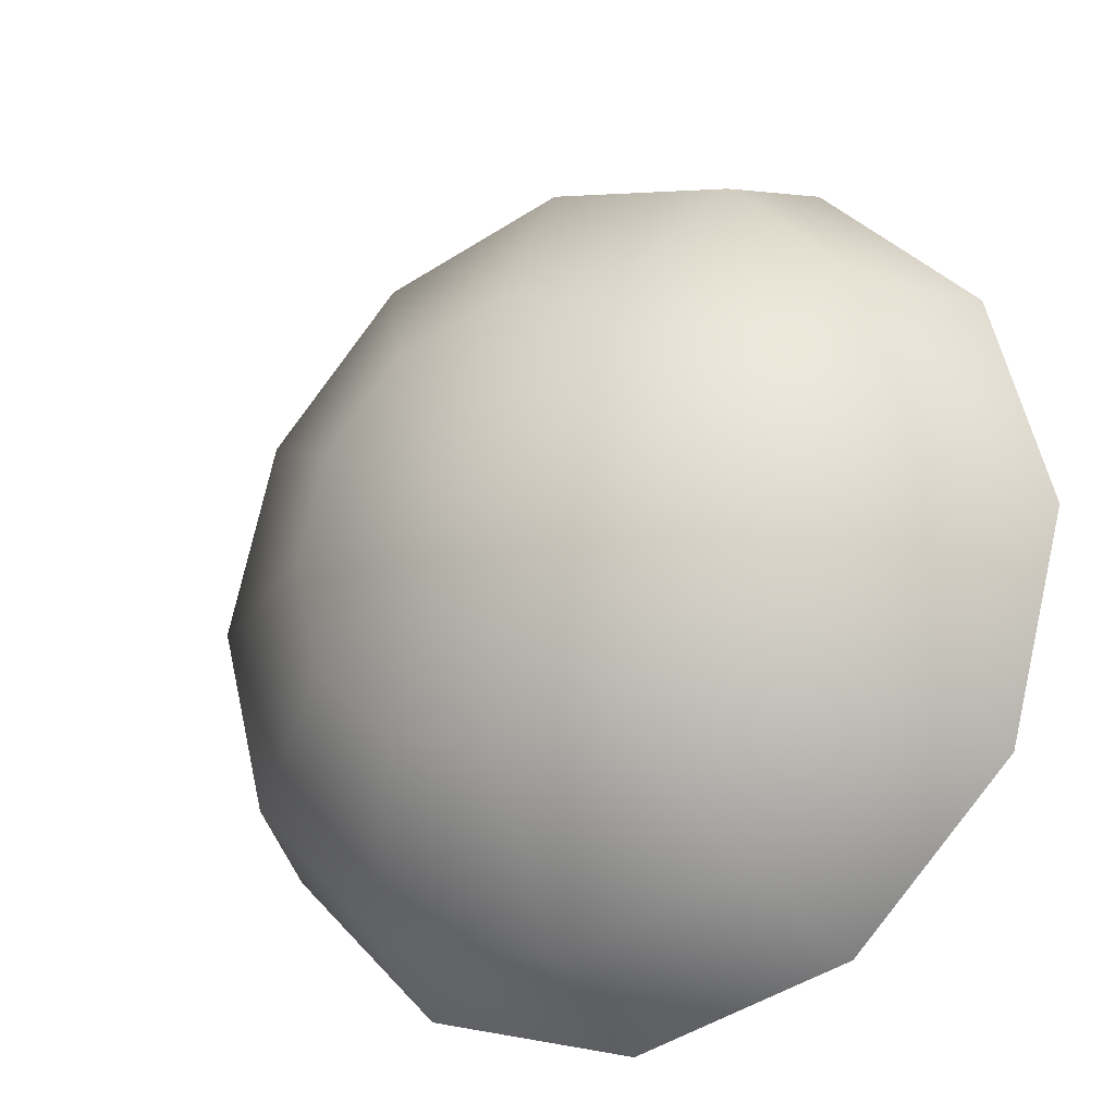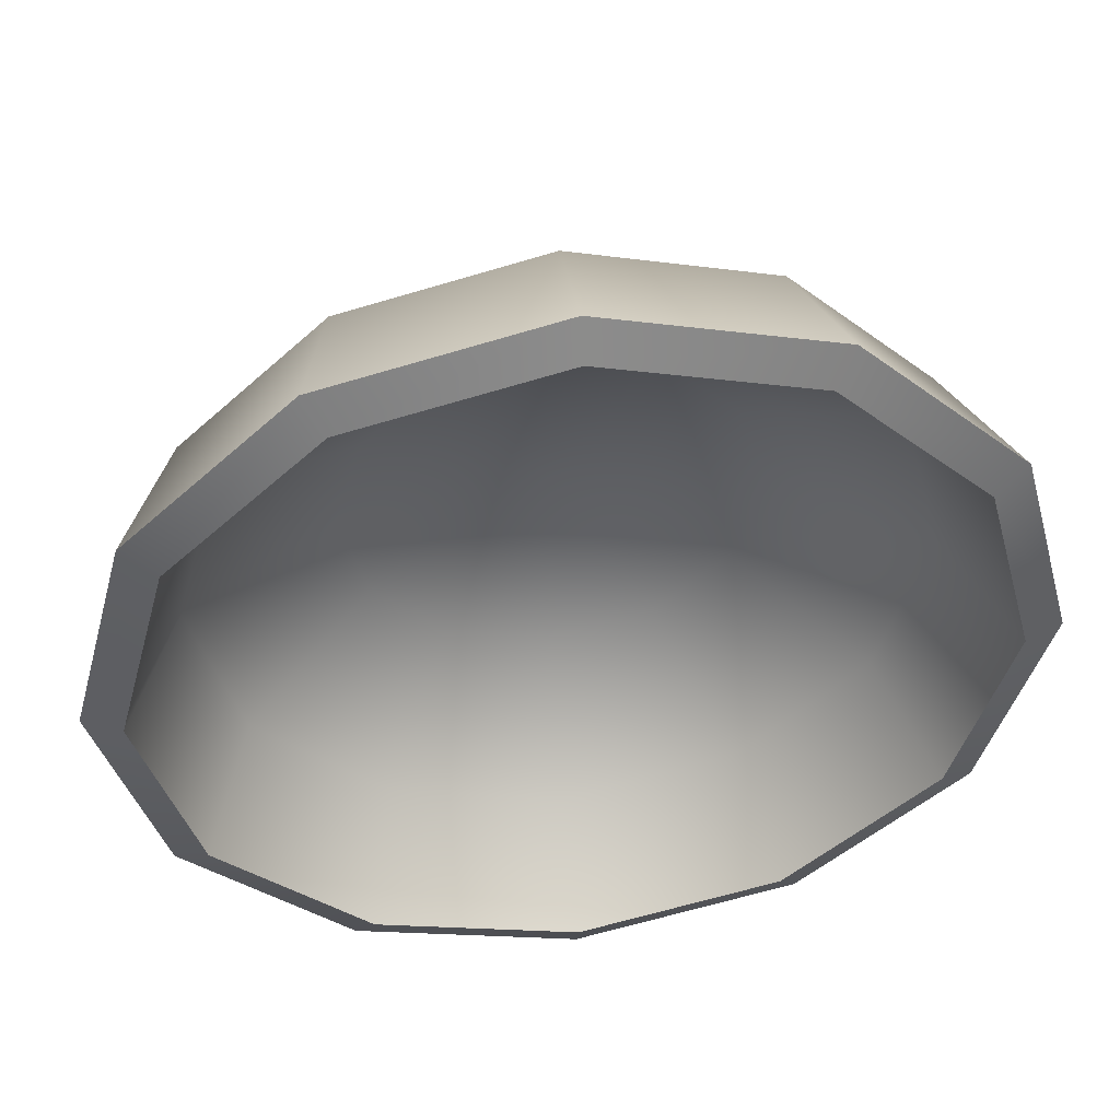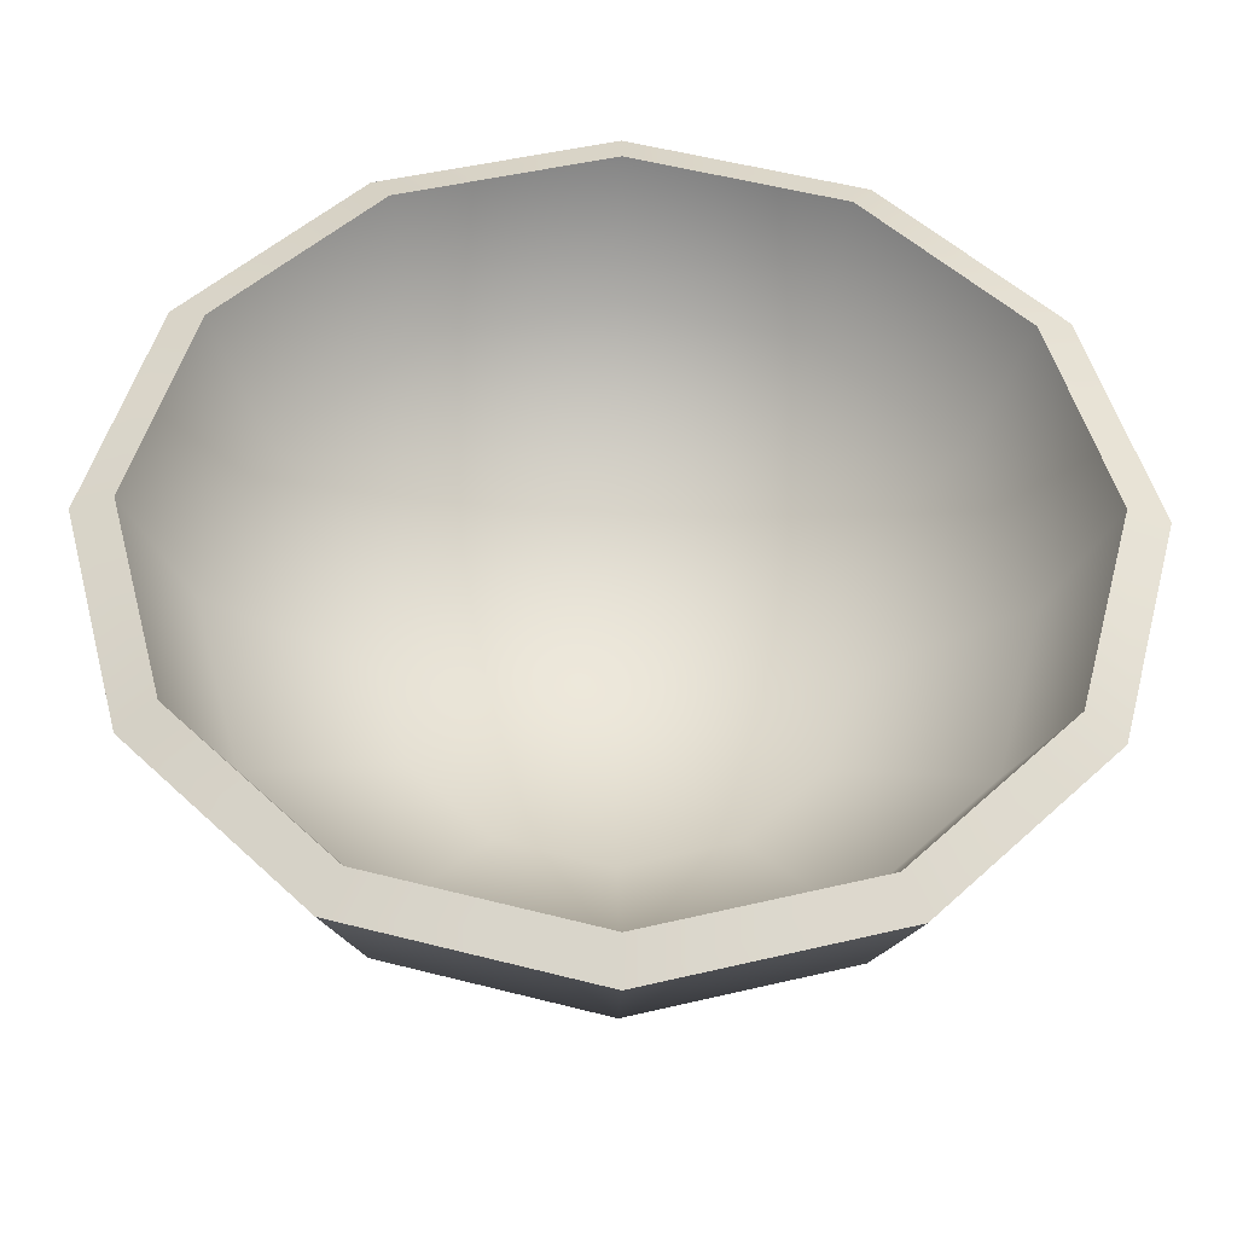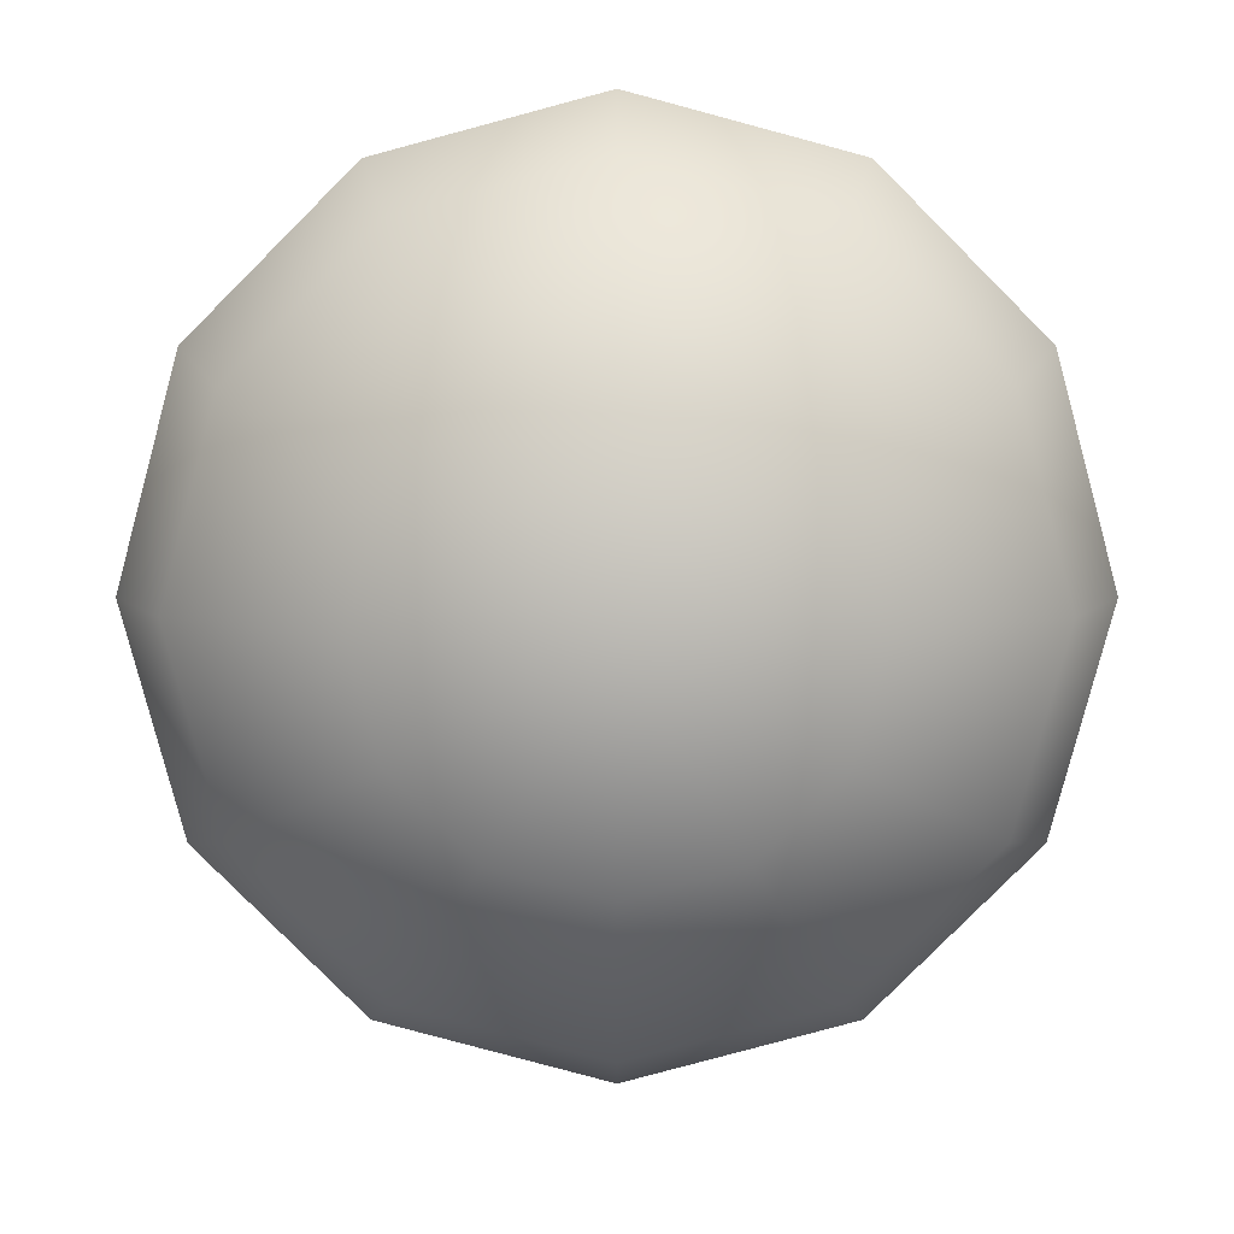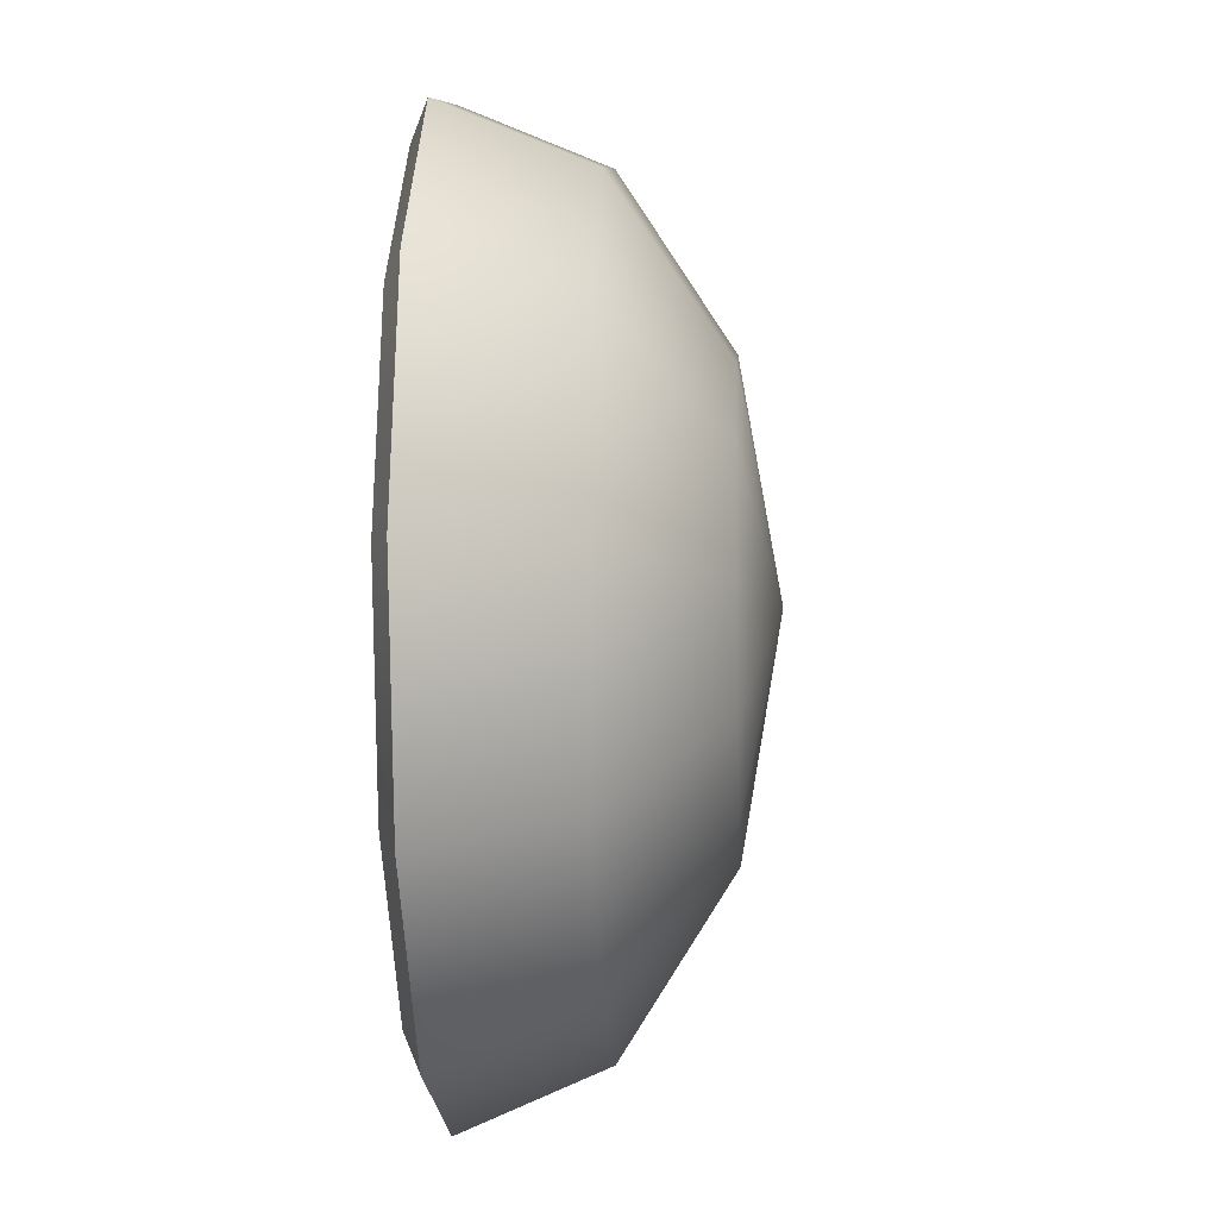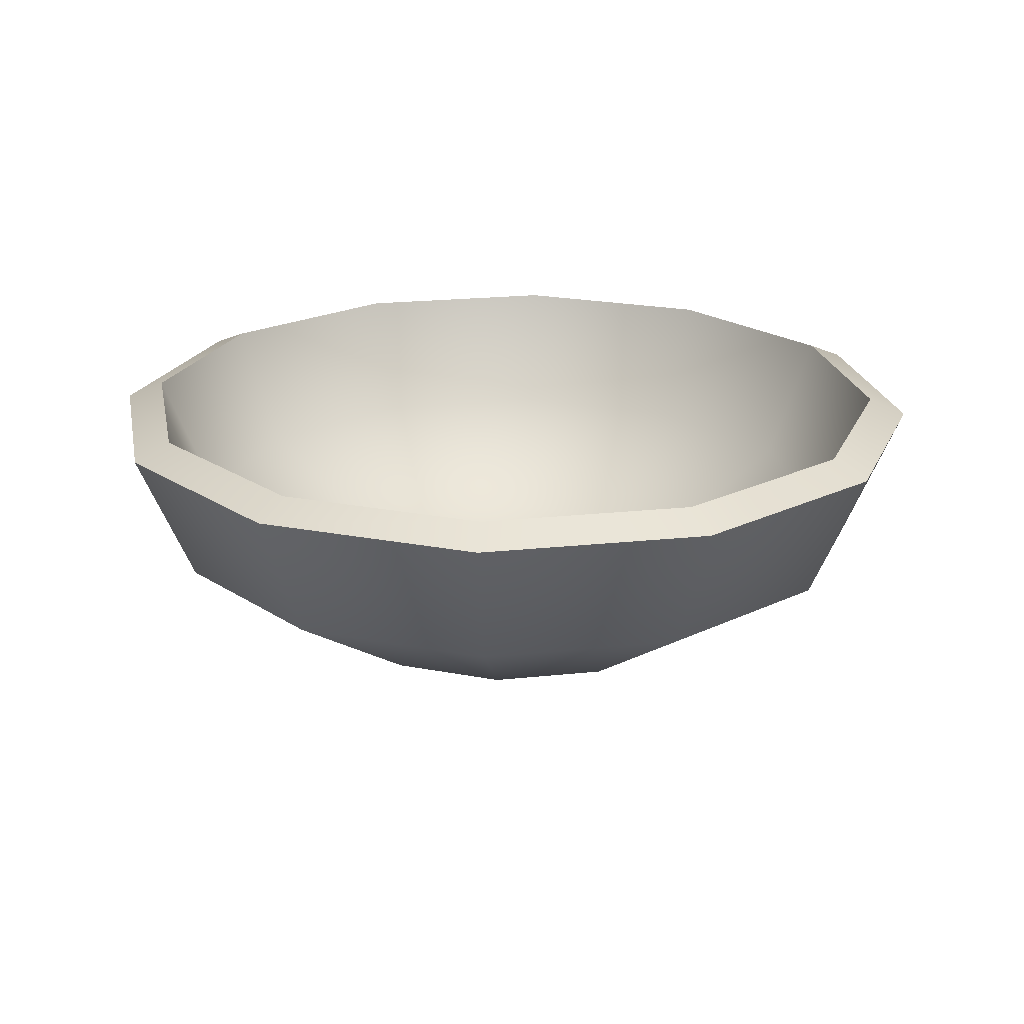
<metadata>
{"format":"obj","ext":"obj","renderer":"f3d","projection":"perspective","resolution":1024,"background":"white","views":[{"elev":-23.1,"azim":31.8,"up":"+Z"},{"elev":49.6,"azim":172.8,"up":"+Z"},{"elev":-38.6,"azim":178.9,"up":"+Z"},{"elev":7.6,"azim":-0.0,"up":"+Z"},{"elev":-6.9,"azim":-86.8,"up":"+Z"},{"elev":21.4,"azim":64.2,"up":"+Y"}]}
</metadata>
<code>
v 8.815 -54.56 -5.089
v 5.089 -54.56 -8.815
v 0 -54.56 -10.18
v -5.089 -54.56 -8.815
v -8.815 -54.56 -5.089
v -10.18 -54.56 0
v -8.815 -54.56 5.089
v -5.089 -54.56 8.815
v 0 -54.56 10.18
v 5.089 -54.56 8.815
v 8.815 -54.56 5.089
v 10.18 -54.56 0
v 15.27 -49.9 -8.815
v 8.815 -49.9 -15.27
v 0 -49.9 -17.63
v -8.815 -49.9 -15.27
v -15.27 -49.9 -8.815
v -17.63 -49.9 0
v -15.27 -49.9 8.815
v -8.815 -49.9 15.27
v 0 -49.9 17.63
v 8.815 -49.9 15.27
v 15.27 -49.9 8.815
v 17.63 -49.9 0
v 17.63 -43.54 -10.18
v 10.18 -43.54 -17.63
v 0 -43.54 -20.36
v -10.18 -43.54 -17.63
v -17.63 -43.54 -10.18
v -20.36 -43.54 0
v -17.63 -43.54 10.18
v -10.18 -43.54 17.63
v 0 -43.54 20.36
v 10.18 -43.54 17.63
v 17.63 -43.54 10.18
v 20.36 -43.54 0
v 0 -56.27 0
v 9.53 -56.56 -5.502
v 5.502 -56.56 -9.53
v 0 -58.43 -0
v -0 -56.56 -11
v -5.502 -56.56 -9.53
v -9.53 -56.56 -5.502
v -11 -56.56 -0
v -9.53 -56.56 5.502
v -5.502 -56.56 9.53
v 0 -56.56 11
v 5.502 -56.56 9.53
v 9.53 -56.56 5.502
v 11 -56.56 -0
v 9.657 -51.26 -16.73
v 16.73 -51.26 -9.657
v 0 -51.26 -19.31
v -9.657 -51.26 -16.73
v -16.73 -51.26 -9.657
v -19.31 -51.26 0
v -16.73 -51.26 9.657
v -9.657 -51.26 16.73
v -0 -51.26 19.31
v 9.657 -51.26 16.73
v 16.73 -51.26 9.657
v 19.31 -51.26 -0
v 11.14 -44.36 -19.3
v 19.3 -44.36 -11.14
v 0 -44.36 -22.29
v -11.14 -44.36 -19.3
v -19.3 -44.36 -11.14
v -22.29 -44.36 0
v -19.3 -44.36 11.14
v -11.14 -44.36 19.3
v 0 -44.36 22.29
v 11.14 -44.36 19.3
v 19.3 -44.36 11.14
v 22.29 -44.36 -0
f 39 38 40
f 41 39 40
f 42 41 40
f 43 42 40
f 44 43 40
f 45 44 40
f 46 45 40
f 47 46 40
f 48 47 40
f 49 48 40
f 50 49 40
f 38 50 40
f 39 51 52 38
f 41 53 51 39
f 42 54 53 41
f 43 55 54 42
f 44 56 55 43
f 45 57 56 44
f 46 58 57 45
f 47 59 58 46
f 48 60 59 47
f 49 61 60 48
f 50 62 61 49
f 38 52 62 50
f 51 63 64 52
f 53 65 63 51
f 54 66 65 53
f 55 67 66 54
f 56 68 67 55
f 57 69 68 56
f 58 70 69 57
f 59 71 70 58
f 60 72 71 59
f 61 73 72 60
f 62 74 73 61
f 52 64 74 62
f 2 37 1
f 3 37 2
f 4 37 3
f 5 37 4
f 6 37 5
f 7 37 6
f 8 37 7
f 9 37 8
f 10 37 9
f 11 37 10
f 12 37 11
f 1 37 12
f 2 1 13 14
f 3 2 14 15
f 4 3 15 16
f 5 4 16 17
f 6 5 17 18
f 7 6 18 19
f 8 7 19 20
f 9 8 20 21
f 10 9 21 22
f 11 10 22 23
f 12 11 23 24
f 1 12 24 13
f 14 13 25 26
f 15 14 26 27
f 16 15 27 28
f 17 16 28 29
f 18 17 29 30
f 19 18 30 31
f 20 19 31 32
f 21 20 32 33
f 22 21 33 34
f 23 22 34 35
f 24 23 35 36
f 13 24 36 25
f 26 25 64 63
f 27 26 63 65
f 28 27 65 66
f 29 28 66 67
f 30 29 67 68
f 31 30 68 69
f 32 31 69 70
f 33 32 70 71
f 34 33 71 72
f 35 34 72 73
f 36 35 73 74
f 25 36 74 64

</code>
